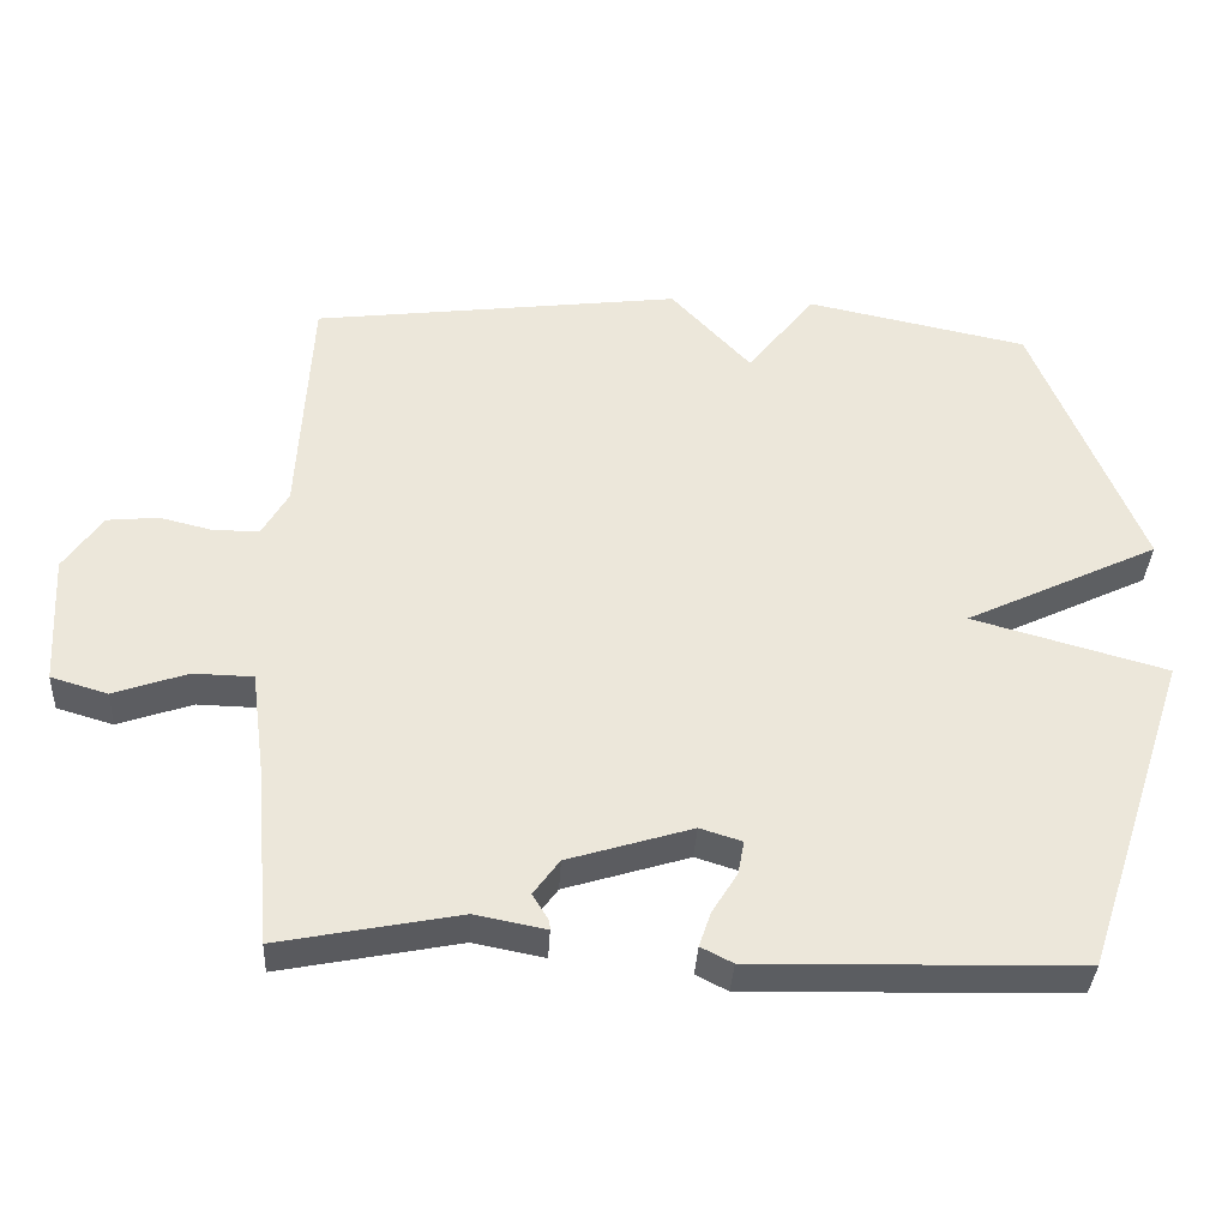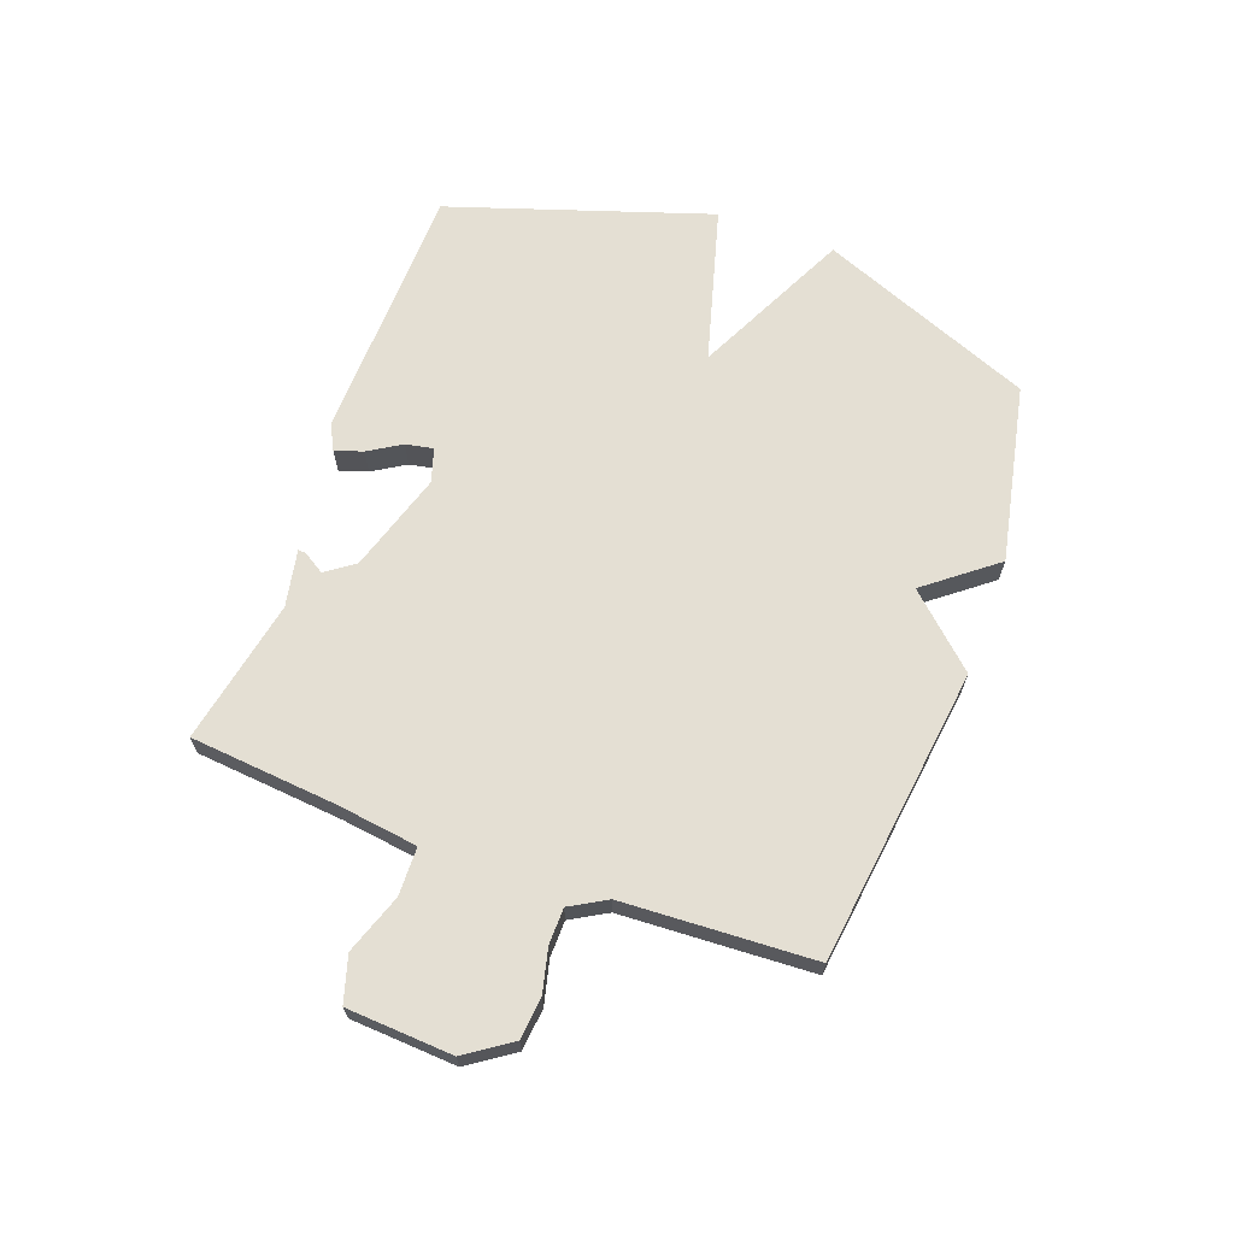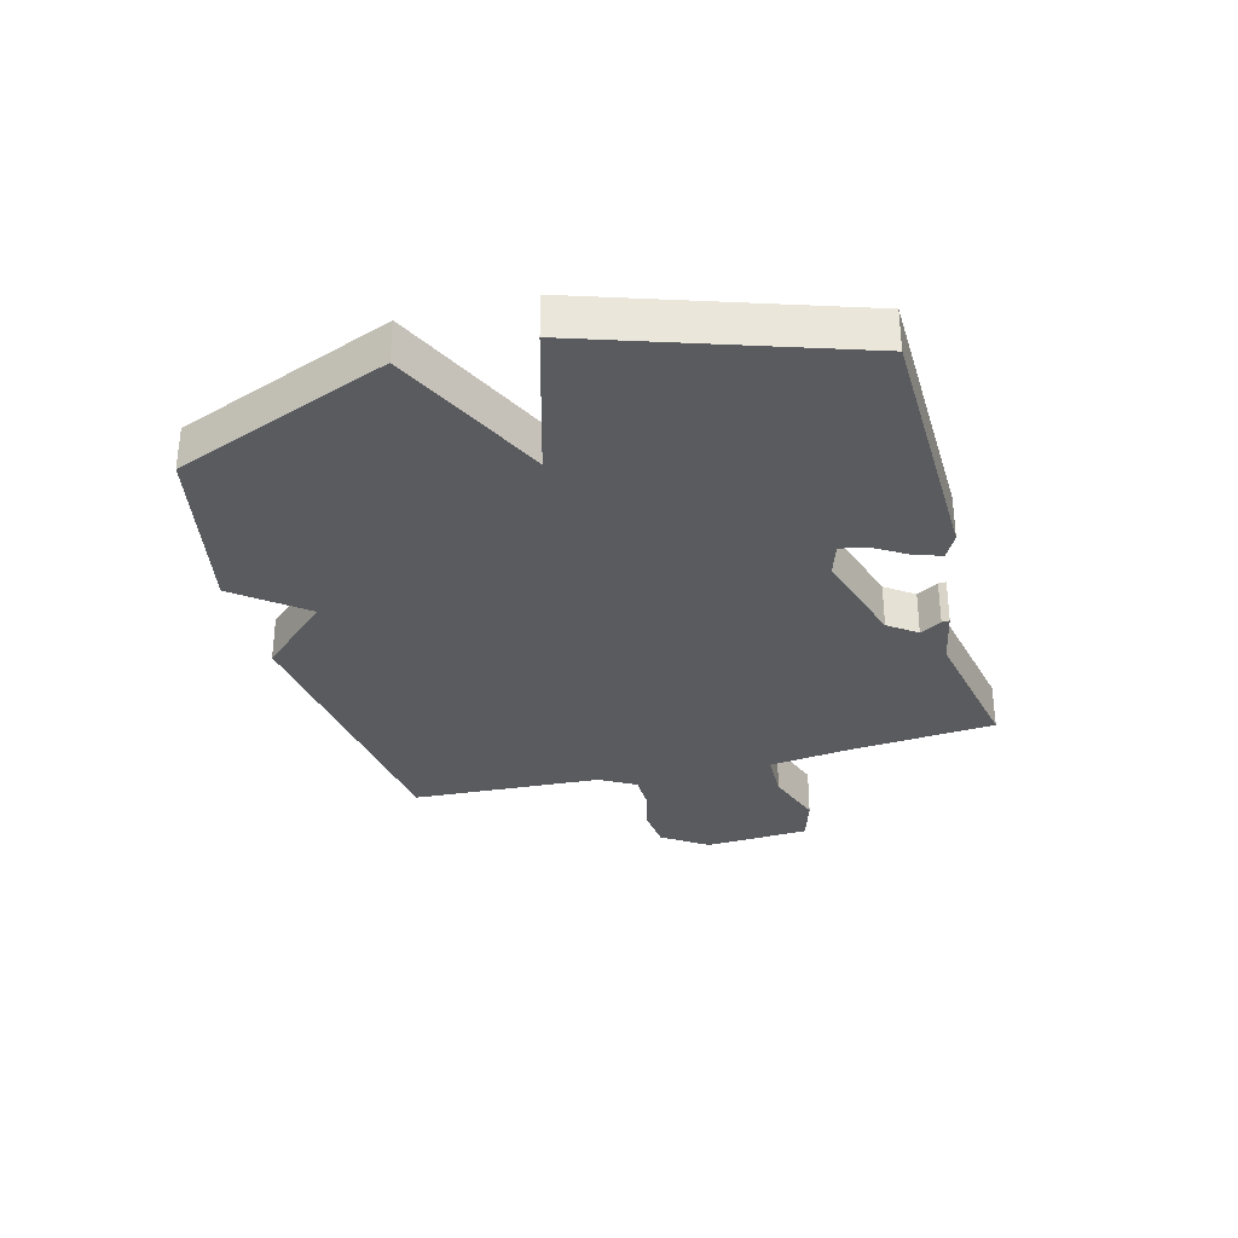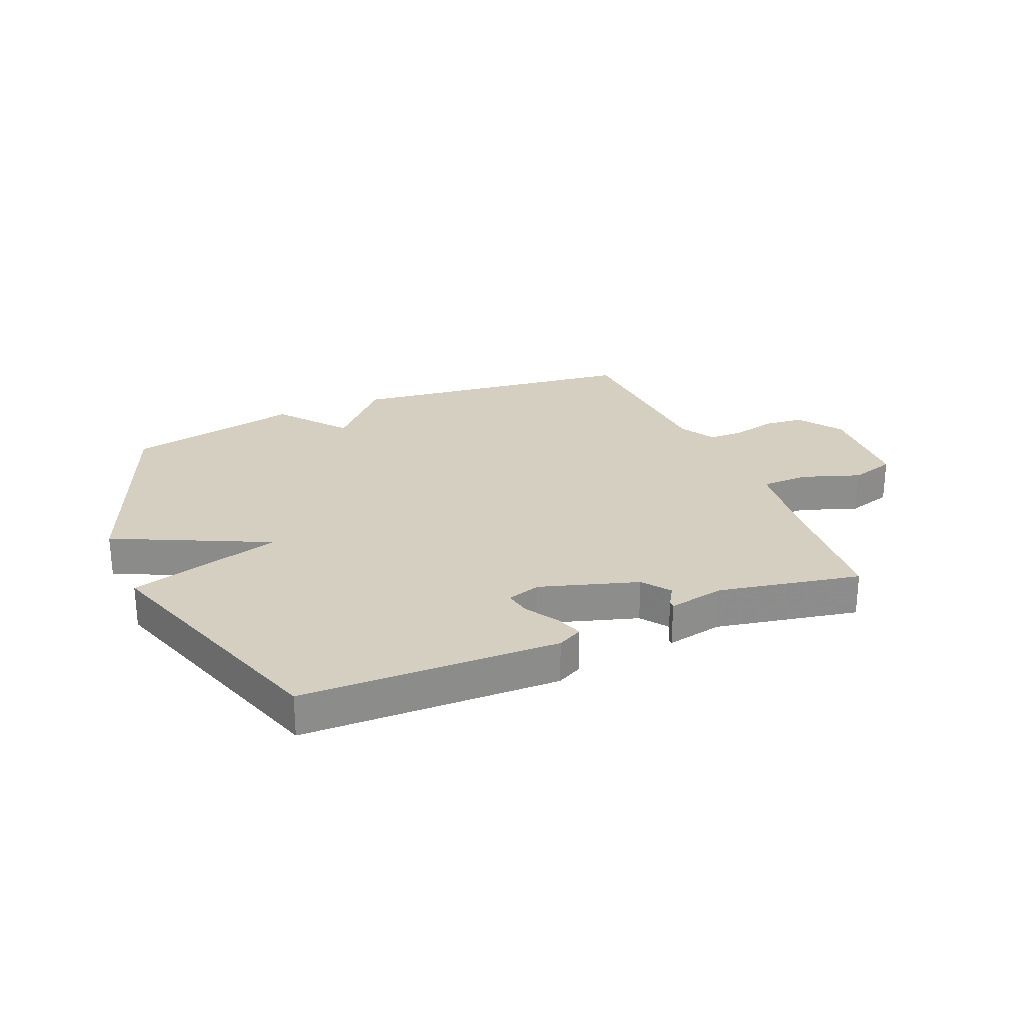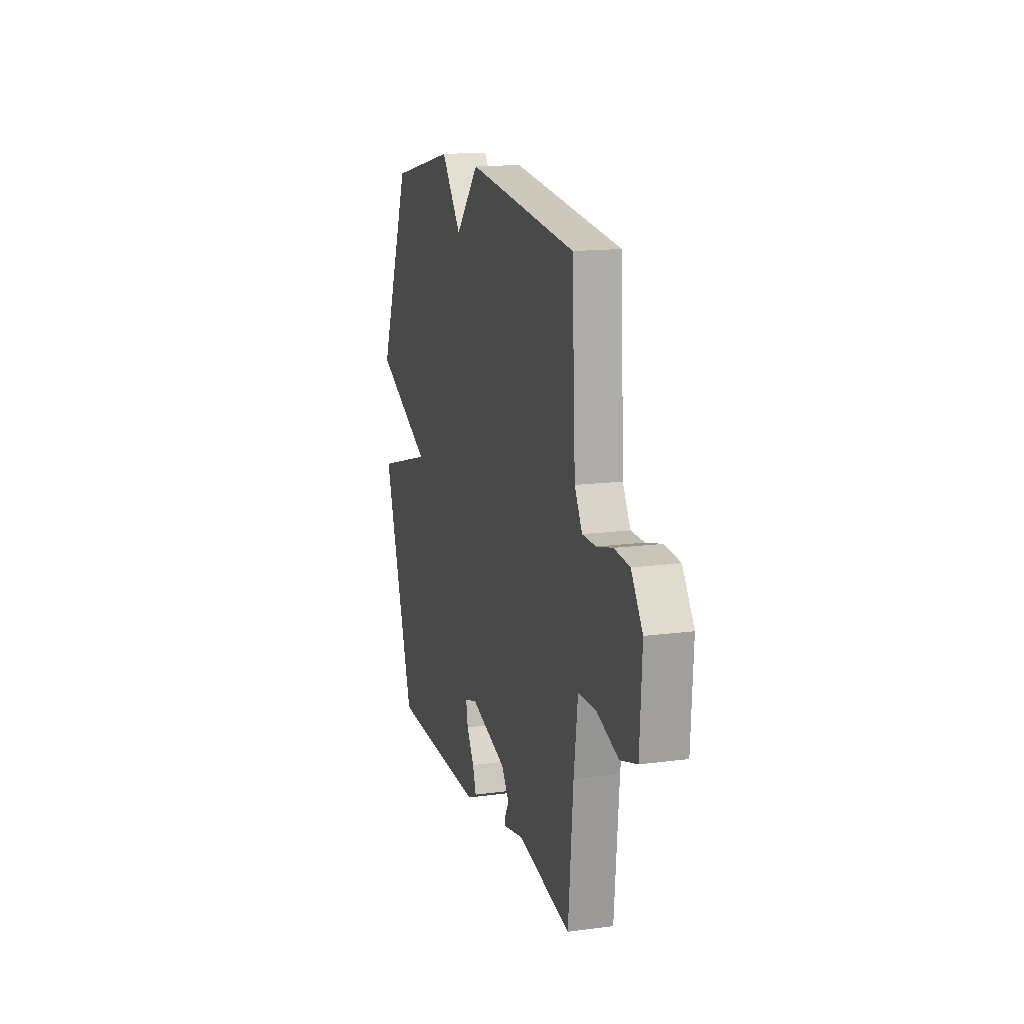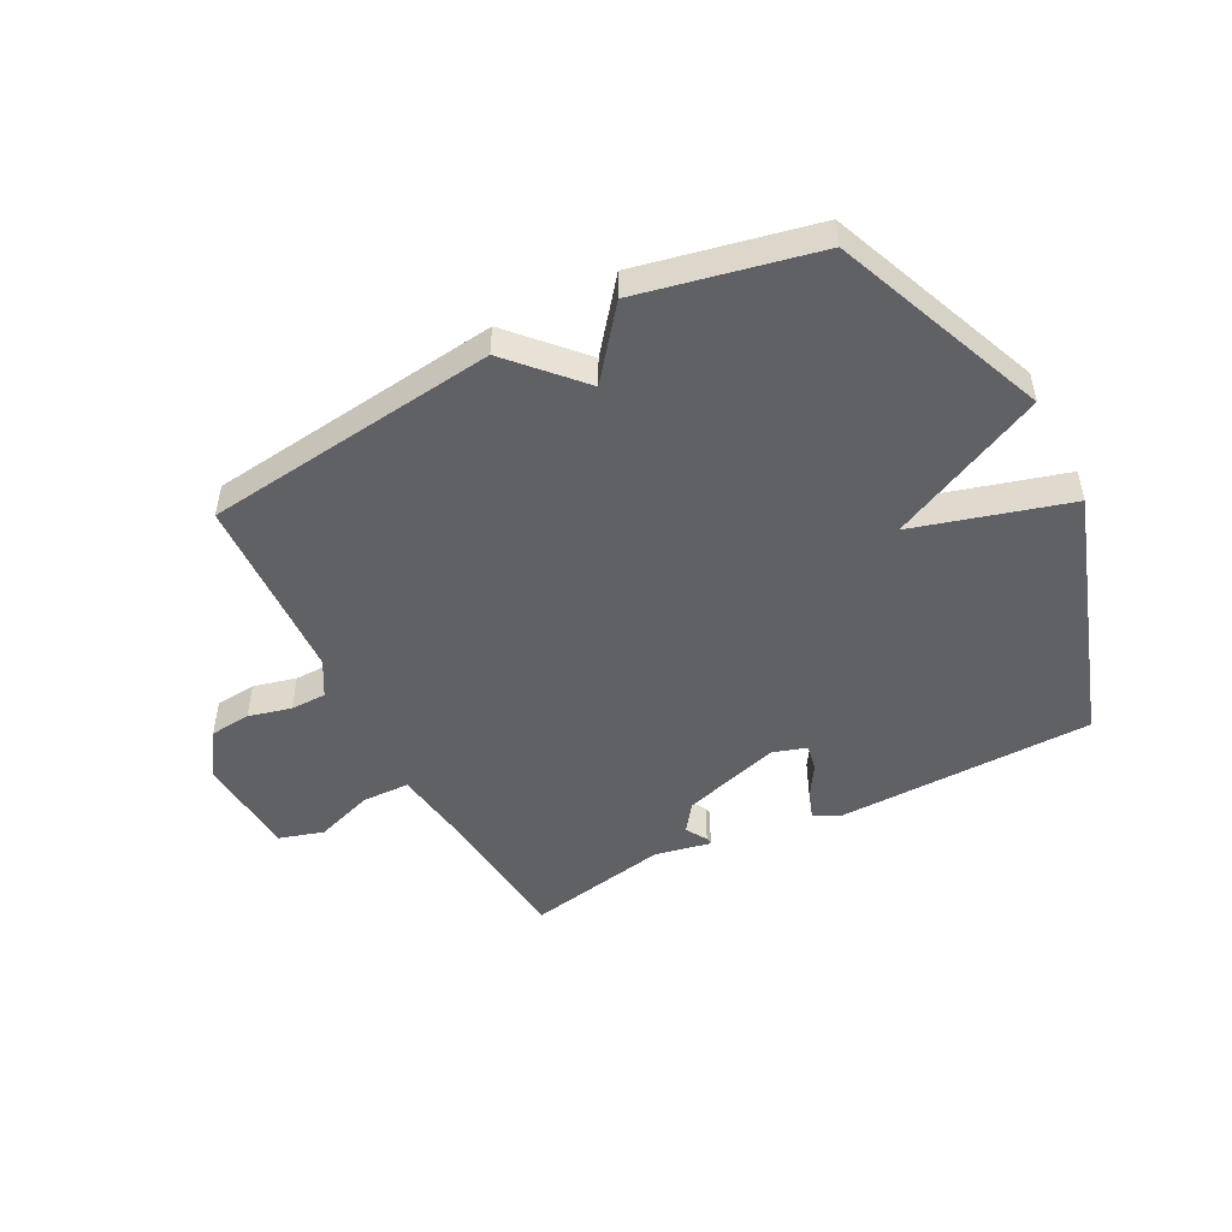
<metadata>
{"format":"obj","ext":"obj","renderer":"f3d","projection":"perspective","resolution":1024,"background":"white","views":[{"elev":-36.2,"azim":-3.1,"up":"+Z"},{"elev":66.6,"azim":-69.8,"up":"+Y"},{"elev":-32.1,"azim":104.8,"up":"+Y"},{"elev":25.9,"azim":157.1,"up":"+Y"},{"elev":14.9,"azim":-106.0,"up":"+Z"},{"elev":-48.6,"azim":27.4,"up":"+Y"}]}
</metadata>
<code>
v 0.5 0.07 -0.5
v 0.061 0.07 -0.51
v 0.018 0.07 -0.488
v 0.034 0.07 -0.441
v 0.068 0.07 -0.386
v 0.077 0.07 -0.34
v 0.02 0.07 -0.322
v -0.148 0.07 -0.374
v -0.183 0.07 -0.422
v -0.161 0.07 -0.458
v -0.16 0.07 -0.471
v -0.256 0.07 -0.452
v -0.5 0.07 -0.5
v -0.522 0.07 -0.252
v -0.54 0.07 -0.116
v -0.621 0.07 -0.114
v -0.721 0.07 -0.149
v -0.798 0.07 -0.126
v -0.808 0.07 0.052
v -0.756 0.07 0.128
v -0.686 0.07 0.135
v -0.613 0.07 0.117
v -0.552 0.07 0.118
v -0.517 0.07 0.179
v -0.5 0.07 0.5
v 0 0.07 0.563
v 0.108 0.07 0.446
v 0.2 0.07 0.563
v 0.5 0.07 0.5
v 0.645 0.07 0.138
v 0.382 0.07 0.012
v 0.645 0.07 -0.062
v 0.5 0 -0.5
v 0.061 0 -0.51
v 0.018 0 -0.488
v 0.034 0 -0.441
v 0.068 0 -0.386
v 0.077 0 -0.34
v 0.02 0 -0.322
v -0.148 0 -0.374
v -0.183 0 -0.422
v -0.161 0 -0.458
v -0.16 0 -0.471
v -0.256 0 -0.452
v -0.5 0 -0.5
v -0.522 0 -0.252
v -0.54 0 -0.116
v -0.621 0 -0.114
v -0.721 0 -0.149
v -0.798 0 -0.126
v -0.808 0 0.052
v -0.756 0 0.128
v -0.686 0 0.135
v -0.613 0 0.117
v -0.552 0 0.118
v -0.517 0 0.179
v -0.5 0 0.5
v 0 0 0.563
v 0.108 0 0.446
v 0.2 0 0.563
v 0.5 0 0.5
v 0.645 0 0.138
v 0.382 0 0.012
v 0.645 0 -0.062
f 3 4 5
f 2 3 5
f 1 2 5
f 32 1 5
f 31 32 5
f 29 30 31
f 28 29 31
f 27 28 31
f 26 27 31
f 25 26 31
f 24 25 31
f 23 24 31
f 22 23 31
f 20 21 22
f 19 20 22
f 18 19 22
f 17 18 22
f 16 17 22
f 15 16 22 31
f 14 15 31
f 12 13 14 31
f 9 10 11 12
f 8 9 12
f 8 12 31
f 7 8 31
f 6 7 31
f 5 6 31
f 37 36 35
f 37 35 34
f 37 34 33
f 37 33 64
f 37 64 63
f 63 62 61
f 63 61 60
f 63 60 59
f 63 59 58
f 63 58 57
f 63 57 56
f 63 56 55
f 63 55 54
f 54 53 52
f 54 52 51
f 54 51 50
f 54 50 49
f 54 49 48
f 63 54 48 47
f 63 47 46
f 63 46 45 44
f 44 43 42 41
f 44 41 40
f 63 44 40
f 63 40 39
f 63 39 38
f 63 38 37
f 1 33 34 2
f 2 34 35 3
f 3 35 36 4
f 4 36 37 5
f 5 37 38 6
f 6 38 39 7
f 7 39 40 8
f 8 40 41 9
f 9 41 42 10
f 10 42 43 11
f 11 43 44 12
f 12 44 45 13
f 13 45 46 14
f 14 46 47 15
f 15 47 48 16
f 16 48 49 17
f 17 49 50 18
f 18 50 51 19
f 19 51 52 20
f 20 52 53 21
f 21 53 54 22
f 22 54 55 23
f 23 55 56 24
f 24 56 57 25
f 25 57 58 26
f 26 58 59 27
f 27 59 60 28
f 28 60 61 29
f 29 61 62 30
f 30 62 63 31
f 31 63 64 32
f 32 64 33 1

</code>
